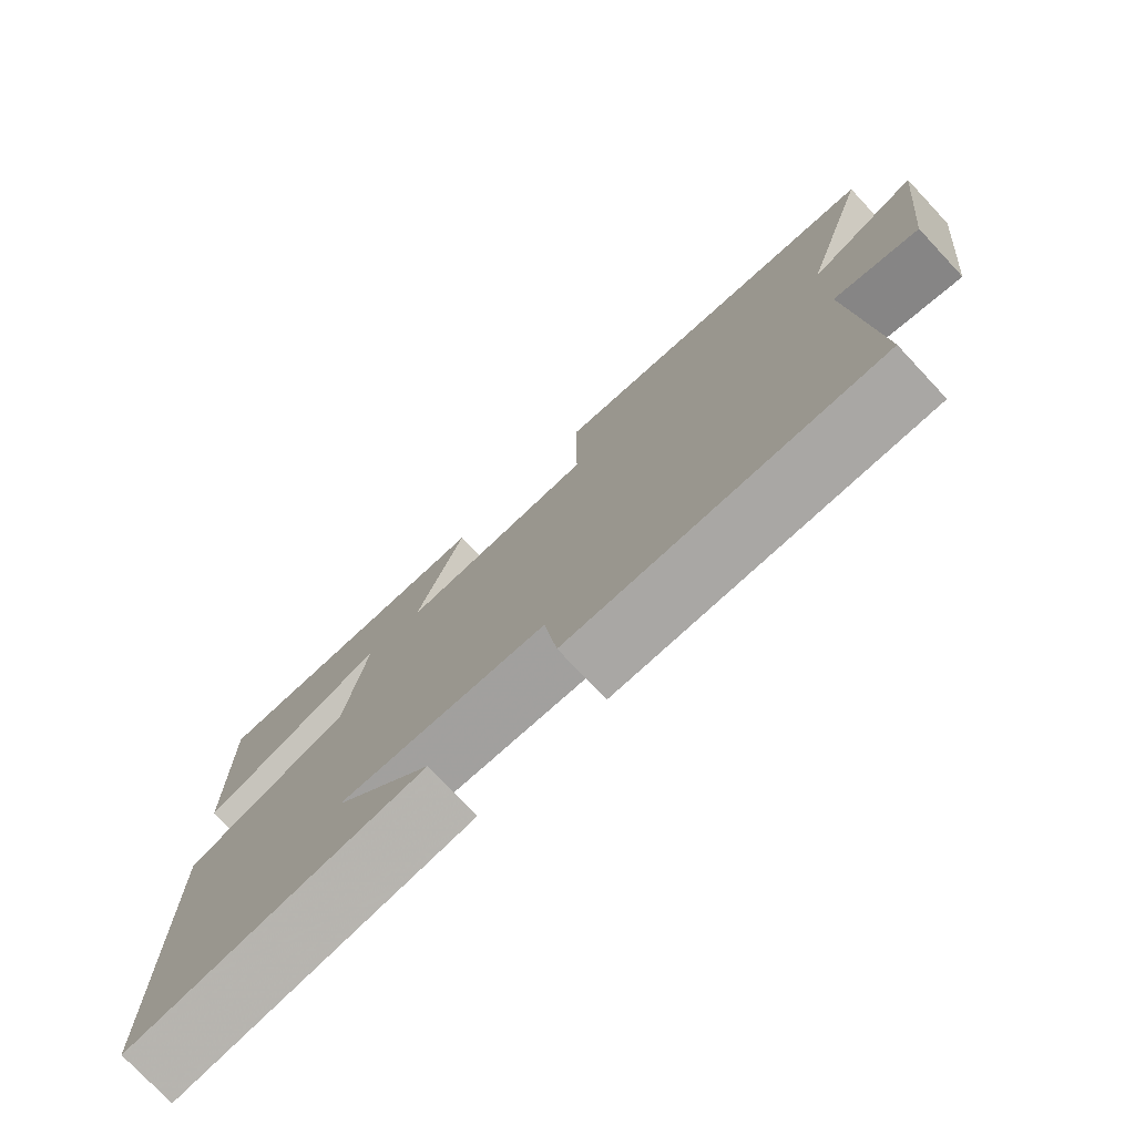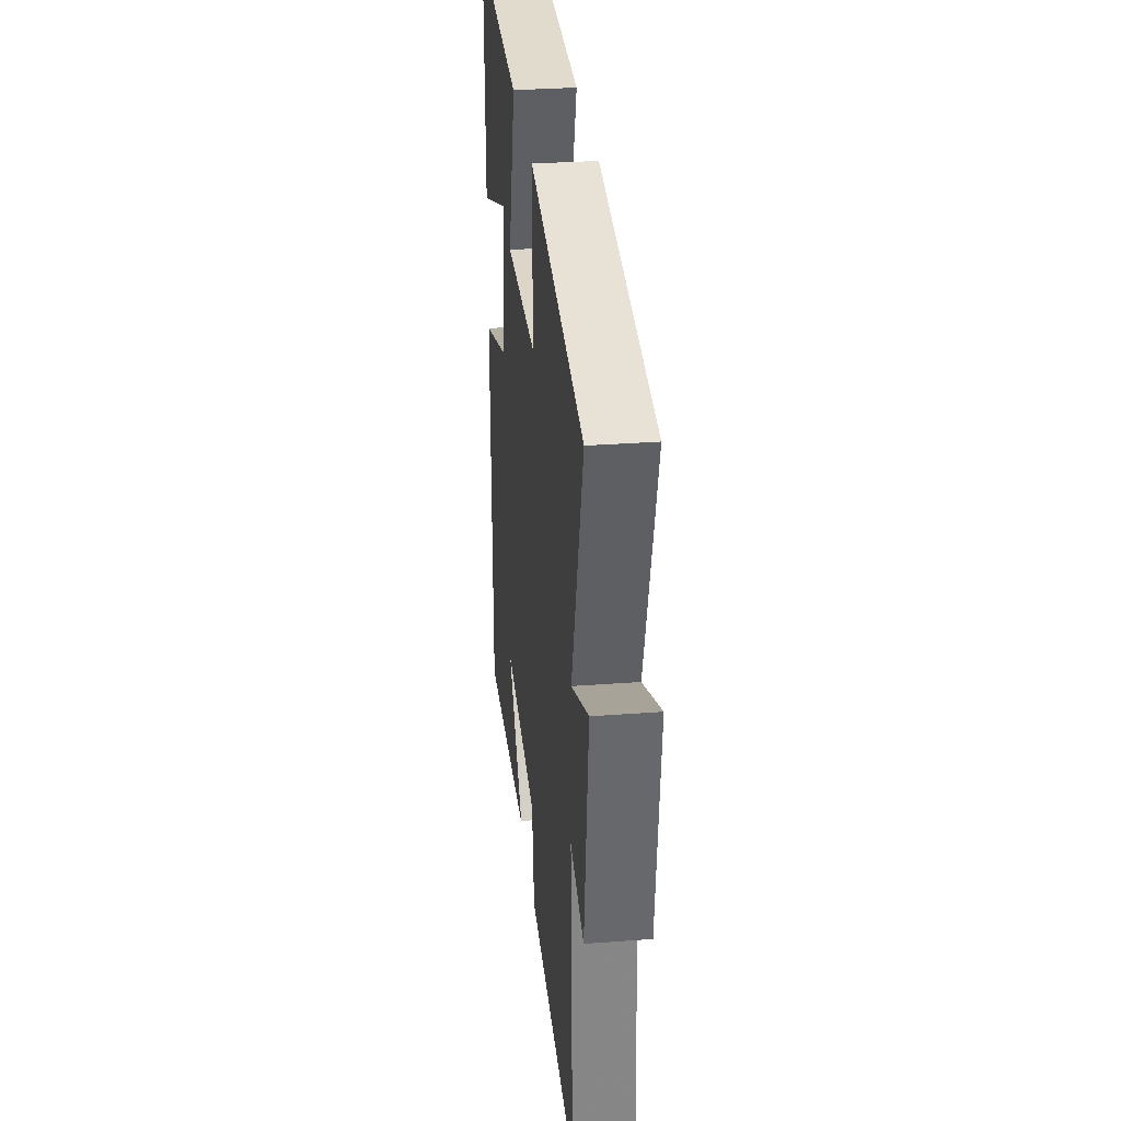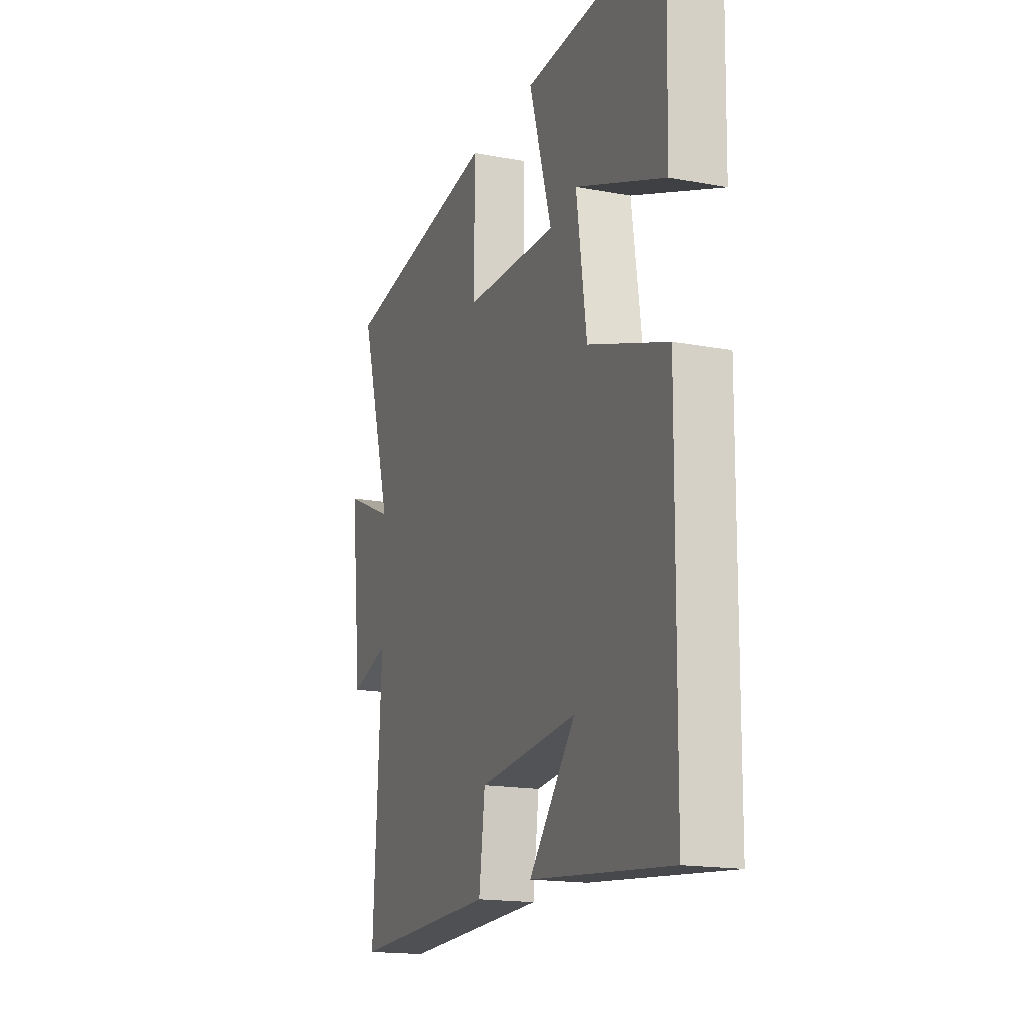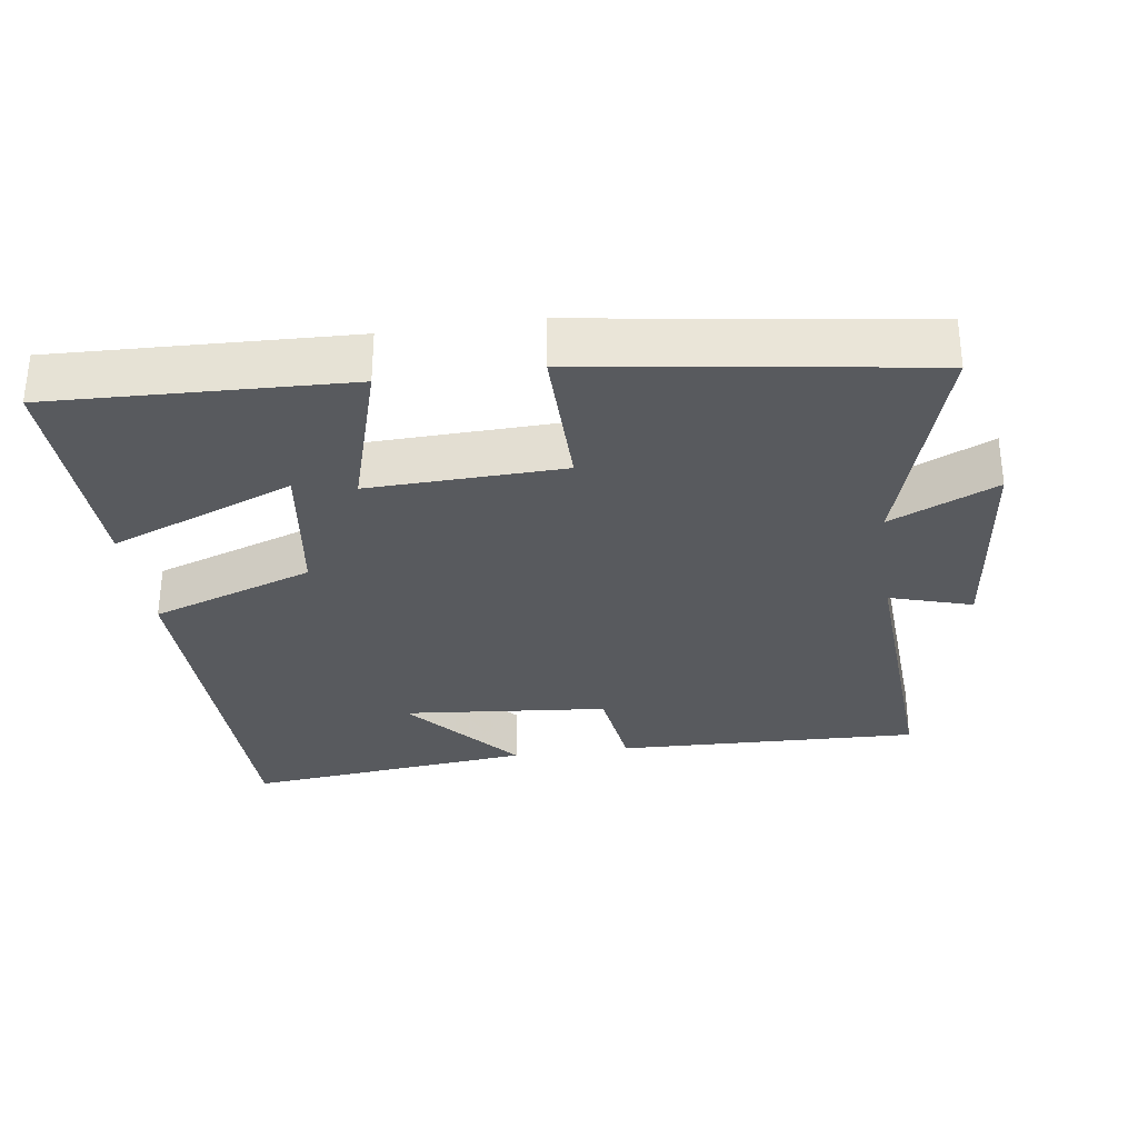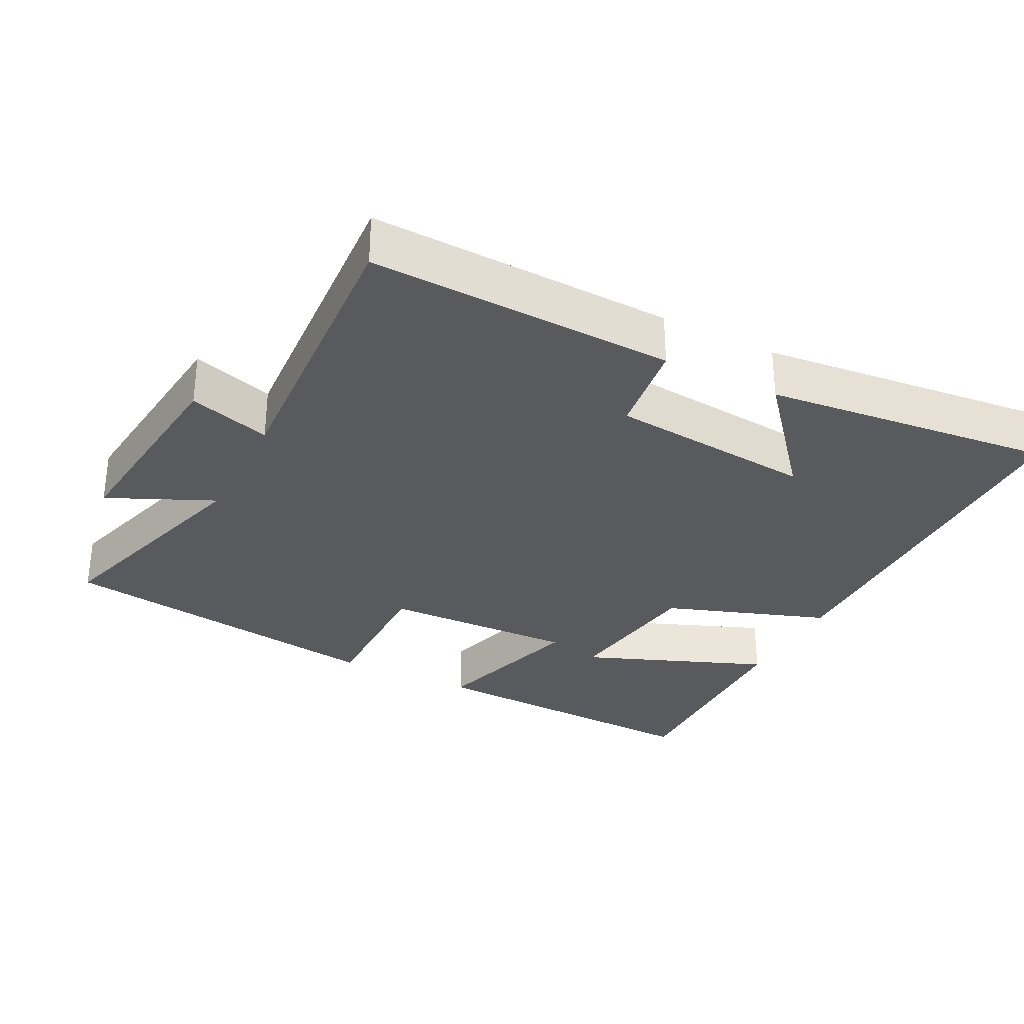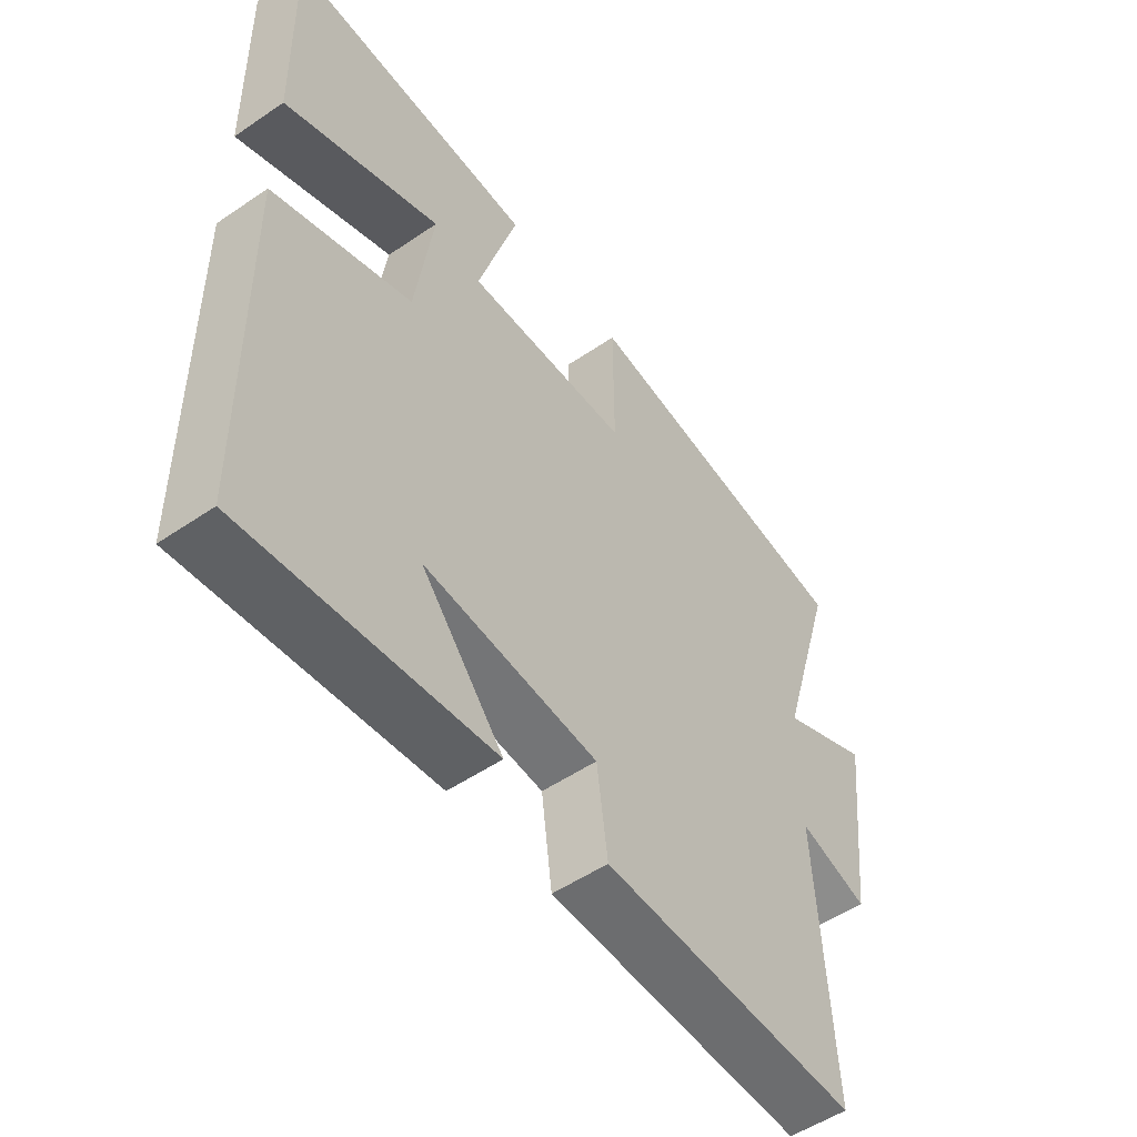
<metadata>
{"format":"obj","ext":"obj","renderer":"f3d","projection":"perspective","resolution":1024,"background":"white","views":[{"elev":-76.3,"azim":43.2,"up":"+Z"},{"elev":31.4,"azim":83.9,"up":"+Z"},{"elev":-17.1,"azim":-110.5,"up":"+Z"},{"elev":-31.0,"azim":8.2,"up":"+Y"},{"elev":-31.2,"azim":153.1,"up":"+Y"},{"elev":-52.4,"azim":-53.7,"up":"+Z"}]}
</metadata>
<code>
v 0.524 0.07 -0.515
v 0.091 0.07 -0.5
v 0.073 0.07 -0.364
v -0.219 0.07 -0.336
v -0.081 0.07 -0.5
v -0.494 0.07 -0.543
v -0.5 0.07 0.005
v -0.267 0.07 0.086
v -0.237 0.07 0.296
v -0.5 0.07 0.193
v -0.507 0.07 0.517
v -0.088 0.07 0.5
v -0.155 0.07 0.277
v 0.121 0.07 0.285
v 0.12 0.07 0.5
v 0.598 0.07 0.429
v 0.5 0.07 0.103
v 0.651 0.07 0.171
v 0.617 0.07 -0.129
v 0.5 0.07 -0.093
v 0.524 0 -0.515
v 0.091 0 -0.5
v 0.073 0 -0.364
v -0.219 0 -0.336
v -0.081 0 -0.5
v -0.494 0 -0.543
v -0.5 0 0.005
v -0.267 0 0.086
v -0.237 0 0.296
v -0.5 0 0.193
v -0.507 0 0.517
v -0.088 0 0.5
v -0.155 0 0.277
v 0.121 0 0.285
v 0.12 0 0.5
v 0.598 0 0.429
v 0.5 0 0.103
v 0.651 0 0.171
v 0.617 0 -0.129
v 0.5 0 -0.093
f 17 18 19 20
f 14 15 16 17
f 13 14 17 20
f 11 12 13
f 9 10 11
f 9 11 13
f 13 20 1
f 9 13 1
f 8 9 1
f 4 5 6
f 4 6 7 8
f 1 2 3
f 8 1 3
f 3 4 8
f 40 39 38 37
f 37 36 35 34
f 40 37 34 33
f 33 32 31
f 31 30 29
f 33 31 29
f 21 40 33
f 21 33 29
f 21 29 28
f 26 25 24
f 28 27 26 24
f 23 22 21
f 23 21 28
f 28 24 23
f 1 21 22 2
f 2 22 23 3
f 3 23 24 4
f 4 24 25 5
f 5 25 26 6
f 6 26 27 7
f 7 27 28 8
f 8 28 29 9
f 9 29 30 10
f 10 30 31 11
f 11 31 32 12
f 12 32 33 13
f 13 33 34 14
f 14 34 35 15
f 15 35 36 16
f 16 36 37 17
f 17 37 38 18
f 18 38 39 19
f 19 39 40 20
f 20 40 21 1

</code>
